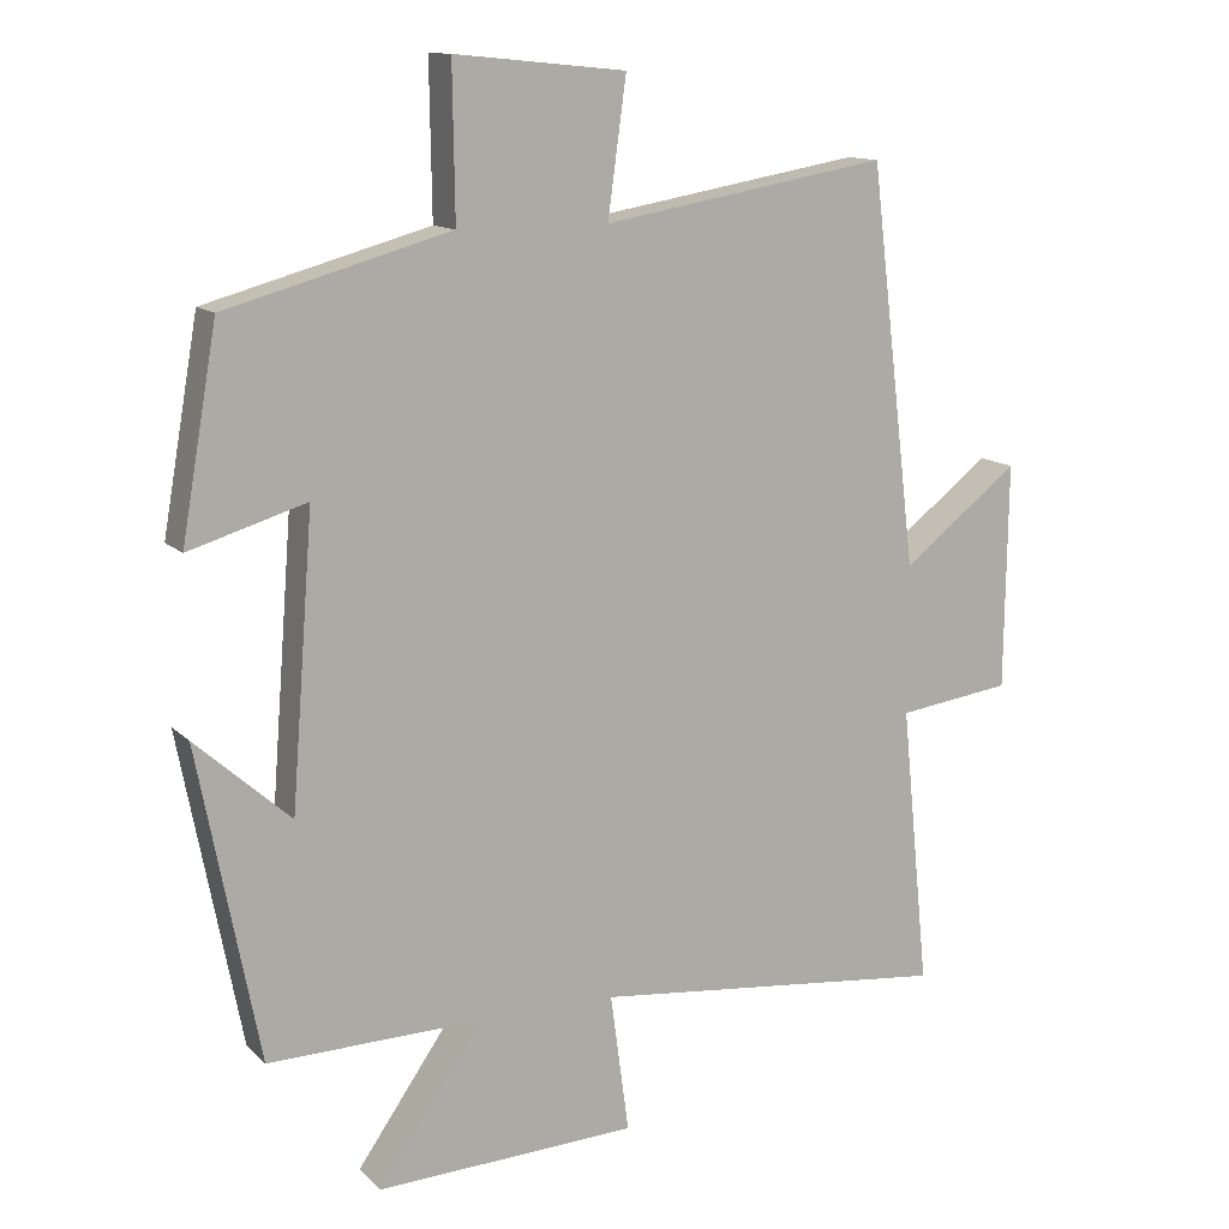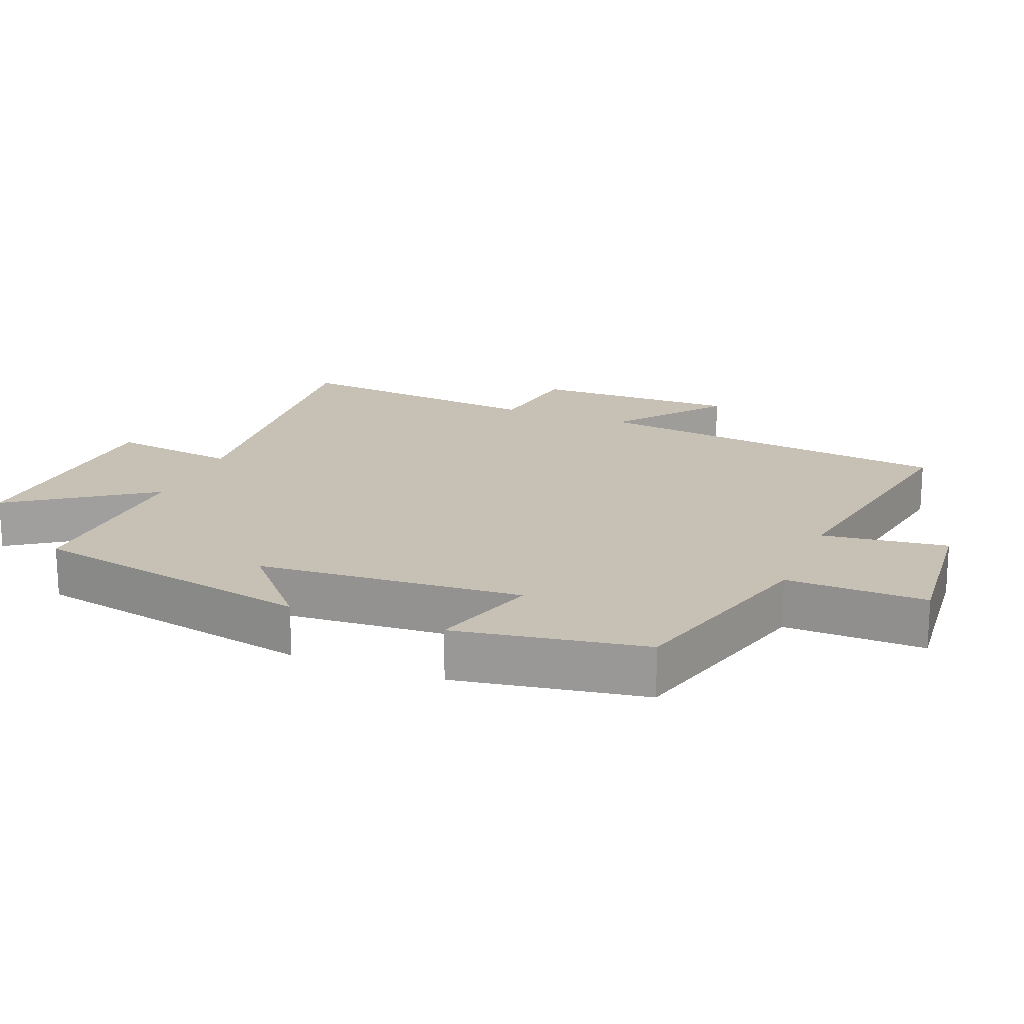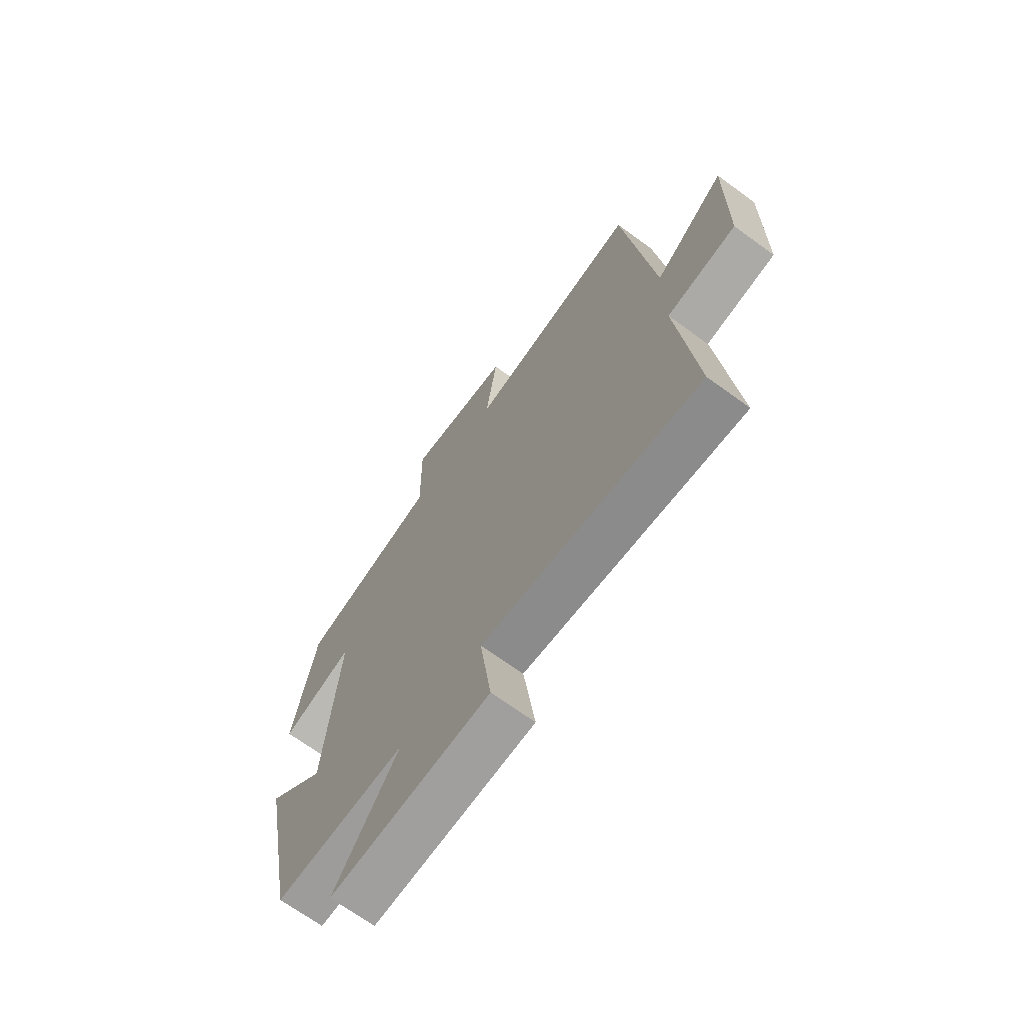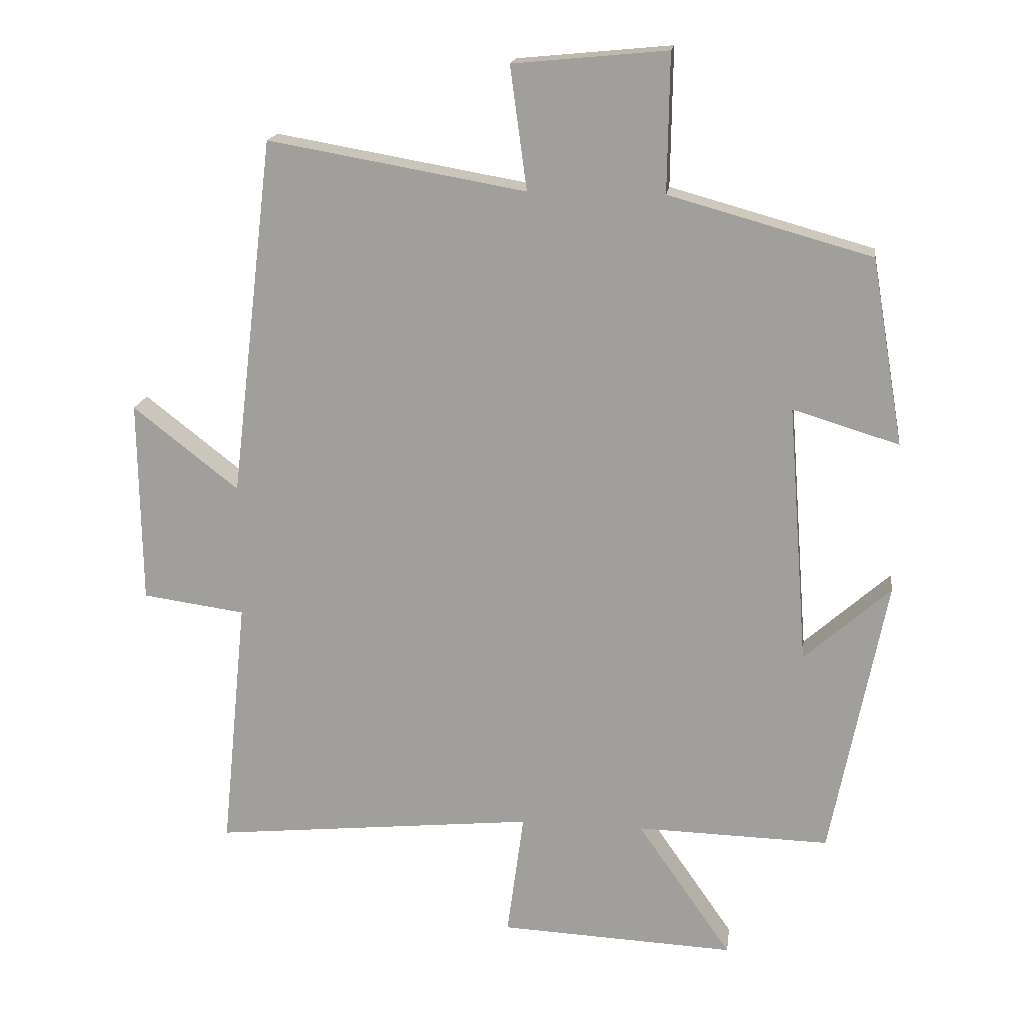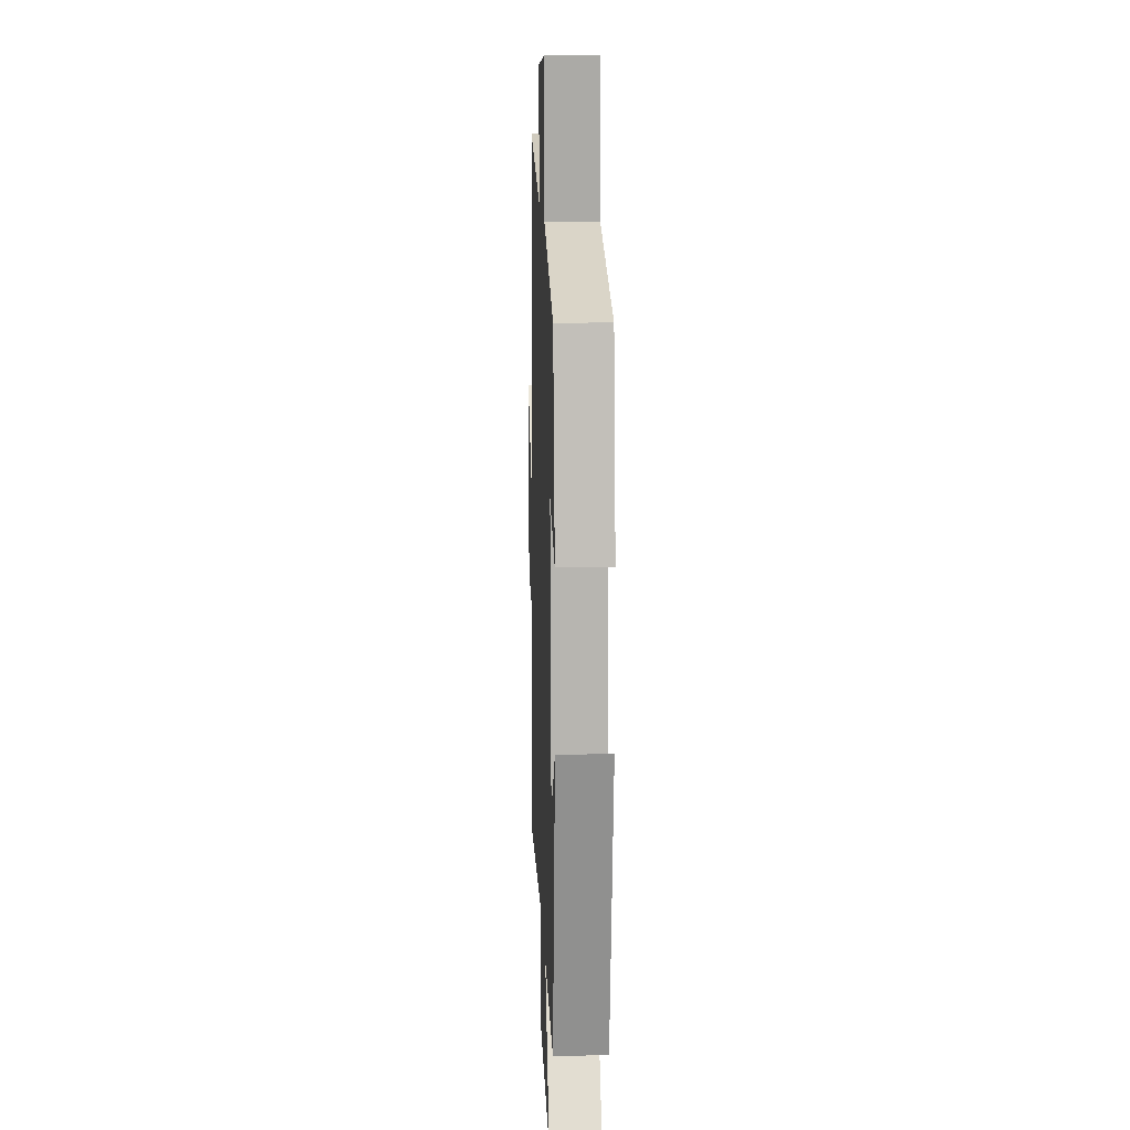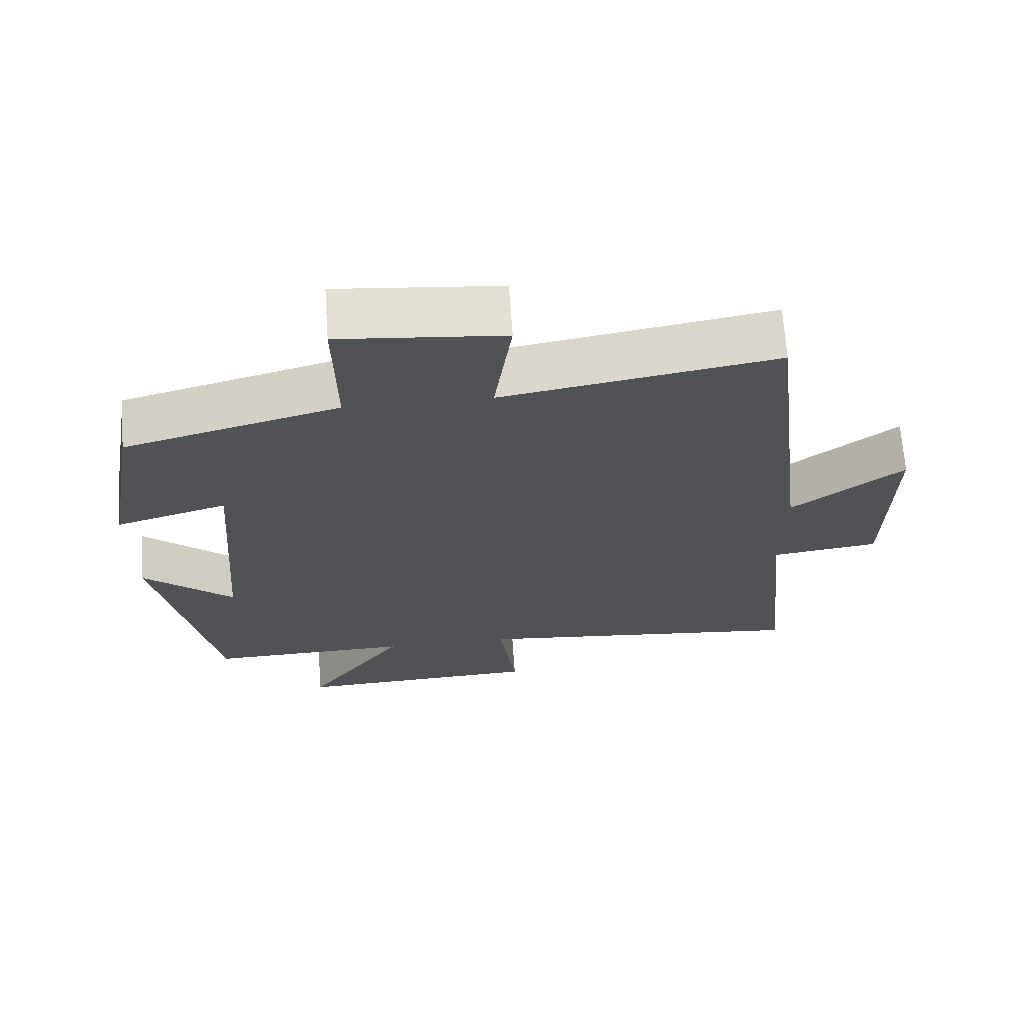
<metadata>
{"format":"obj","ext":"obj","renderer":"f3d","projection":"perspective","resolution":1024,"background":"white","views":[{"elev":12.6,"azim":-26.6,"up":"+Z"},{"elev":18.6,"azim":-68.0,"up":"+Y"},{"elev":-69.0,"azim":53.9,"up":"+Z"},{"elev":17.3,"azim":-172.4,"up":"+Z"},{"elev":13.7,"azim":-92.3,"up":"+Z"},{"elev":68.2,"azim":-4.0,"up":"+Z"}]}
</metadata>
<code>
v 0.436 0.07 0.567
v 0.5 0.07 0.032
v 0.657 0.07 0.155
v 0.653 0.07 -0.149
v 0.5 0.07 -0.17
v 0.538 0.07 -0.549
v 0.056 0.07 -0.5
v 0.081 0.07 -0.687
v -0.271 0.07 -0.703
v -0.13 0.07 -0.5
v -0.418 0.07 -0.507
v -0.5 0.07 -0.087
v -0.372 0.07 -0.201
v -0.342 0.07 0.187
v -0.5 0.07 0.139
v -0.452 0.07 0.416
v -0.15 0.07 0.5
v -0.153 0.07 0.705
v 0.077 0.07 0.683
v 0.052 0.07 0.5
v 0.436 0 0.567
v 0.5 0 0.032
v 0.657 0 0.155
v 0.653 0 -0.149
v 0.5 0 -0.17
v 0.538 0 -0.549
v 0.056 0 -0.5
v 0.081 0 -0.687
v -0.271 0 -0.703
v -0.13 0 -0.5
v -0.418 0 -0.507
v -0.5 0 -0.087
v -0.372 0 -0.201
v -0.342 0 0.187
v -0.5 0 0.139
v -0.452 0 0.416
v -0.15 0 0.5
v -0.153 0 0.705
v 0.077 0 0.683
v 0.052 0 0.5
f 17 18 19 20
f 15 16 17 20
f 14 15 20 1
f 13 14 1 2
f 10 11 12 13
f 10 13 2
f 7 8 9 10
f 7 10 2 3
f 5 6 7
f 5 7 3
f 3 4 5
f 40 39 38 37
f 40 37 36 35
f 21 40 35 34
f 22 21 34 33
f 33 32 31 30
f 22 33 30
f 30 29 28 27
f 23 22 30 27
f 27 26 25
f 23 27 25
f 25 24 23
f 1 21 22 2
f 2 22 23 3
f 3 23 24 4
f 4 24 25 5
f 5 25 26 6
f 6 26 27 7
f 7 27 28 8
f 8 28 29 9
f 9 29 30 10
f 10 30 31 11
f 11 31 32 12
f 12 32 33 13
f 13 33 34 14
f 14 34 35 15
f 15 35 36 16
f 16 36 37 17
f 17 37 38 18
f 18 38 39 19
f 19 39 40 20
f 20 40 21 1

</code>
